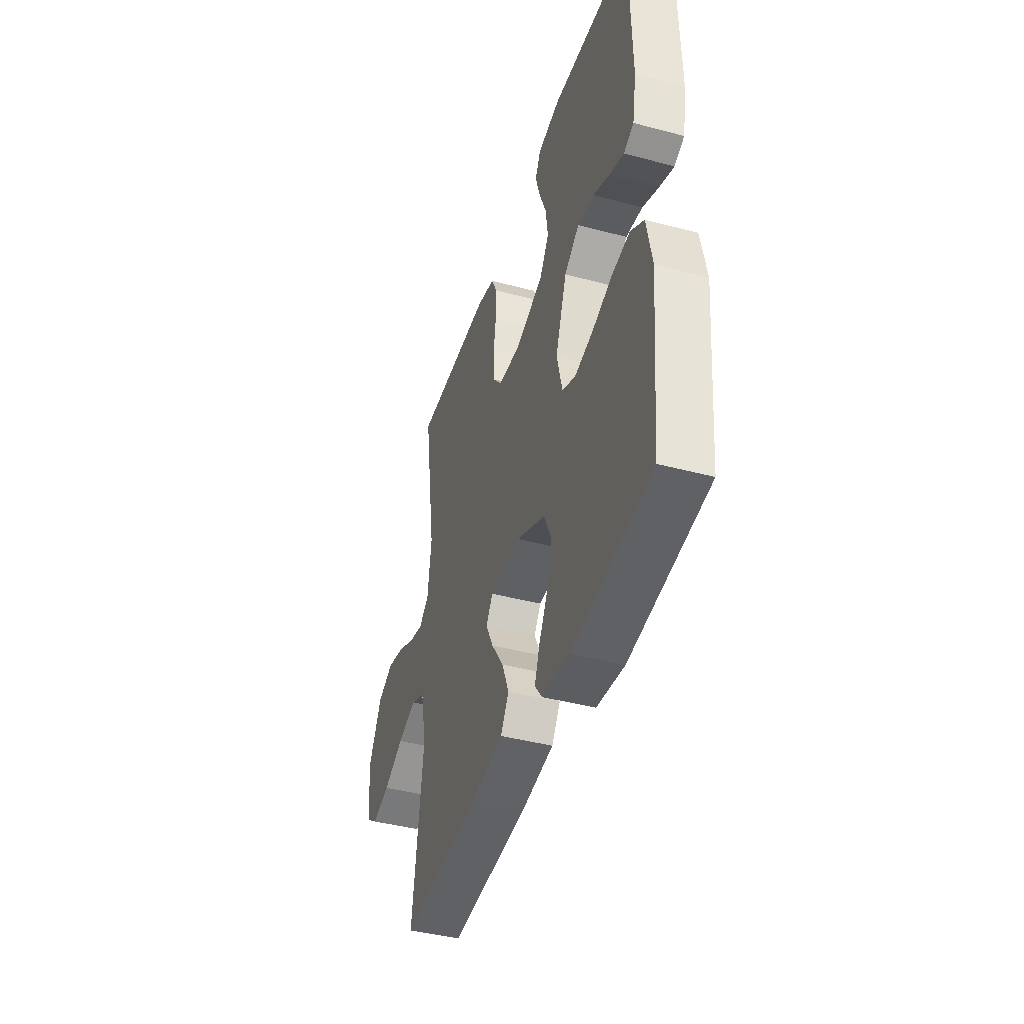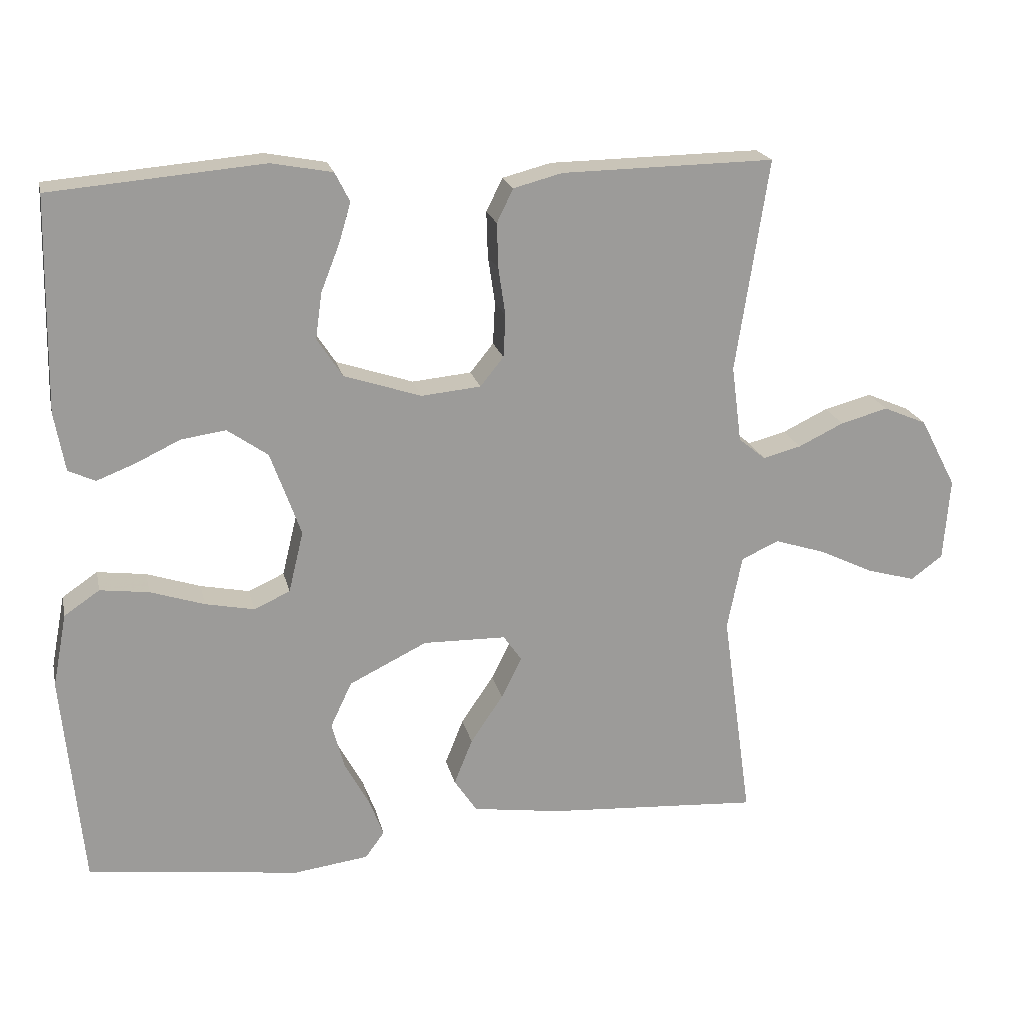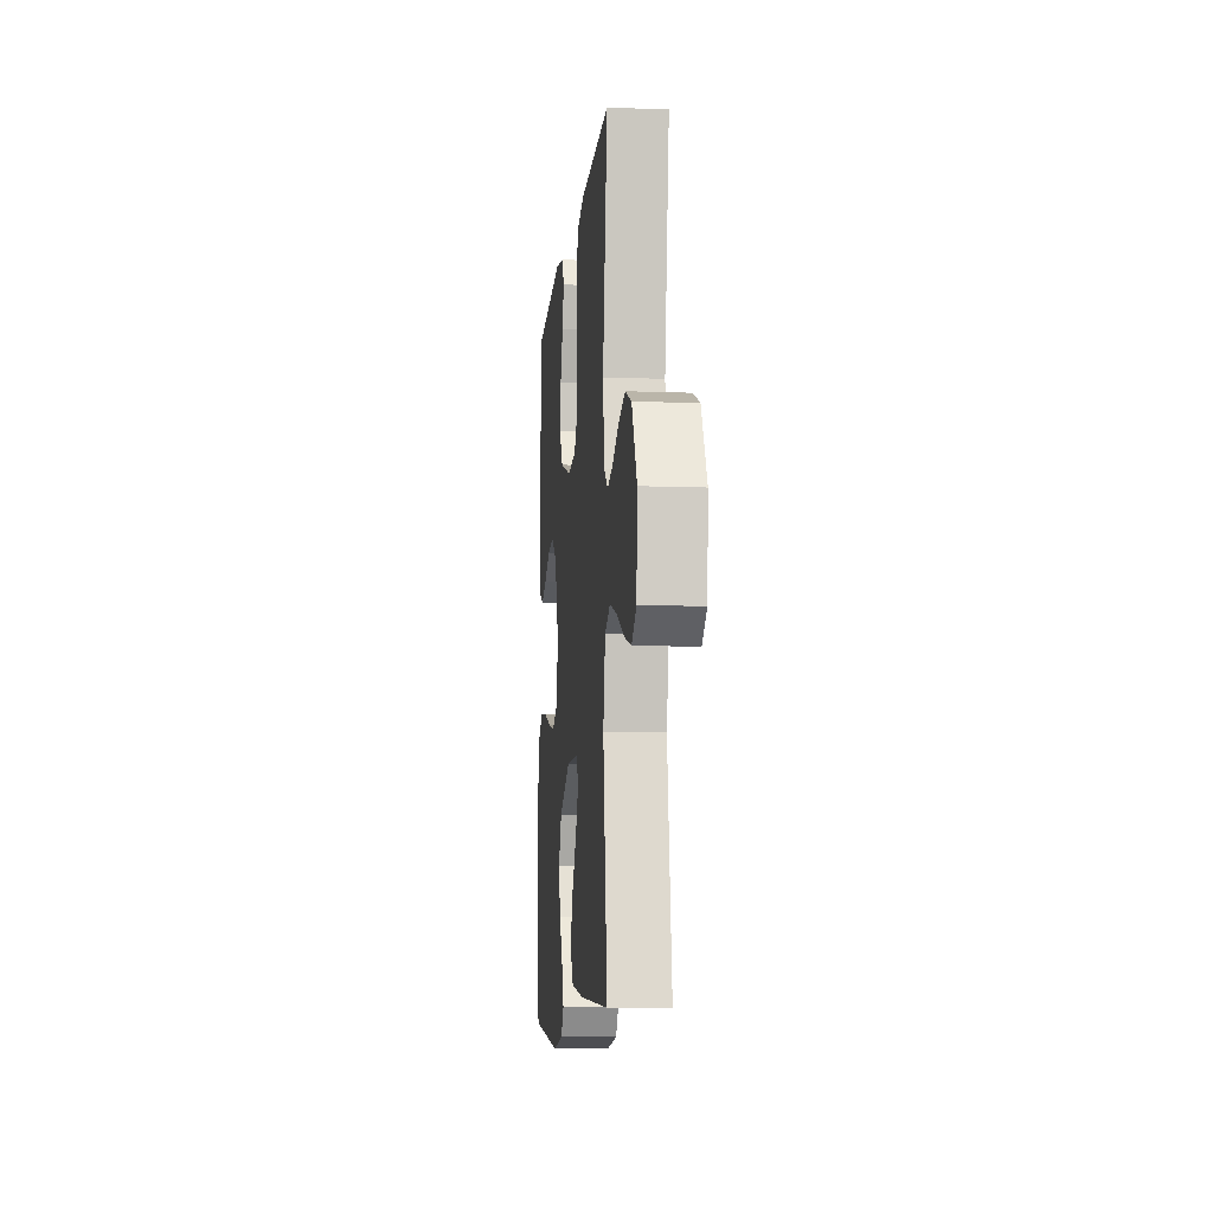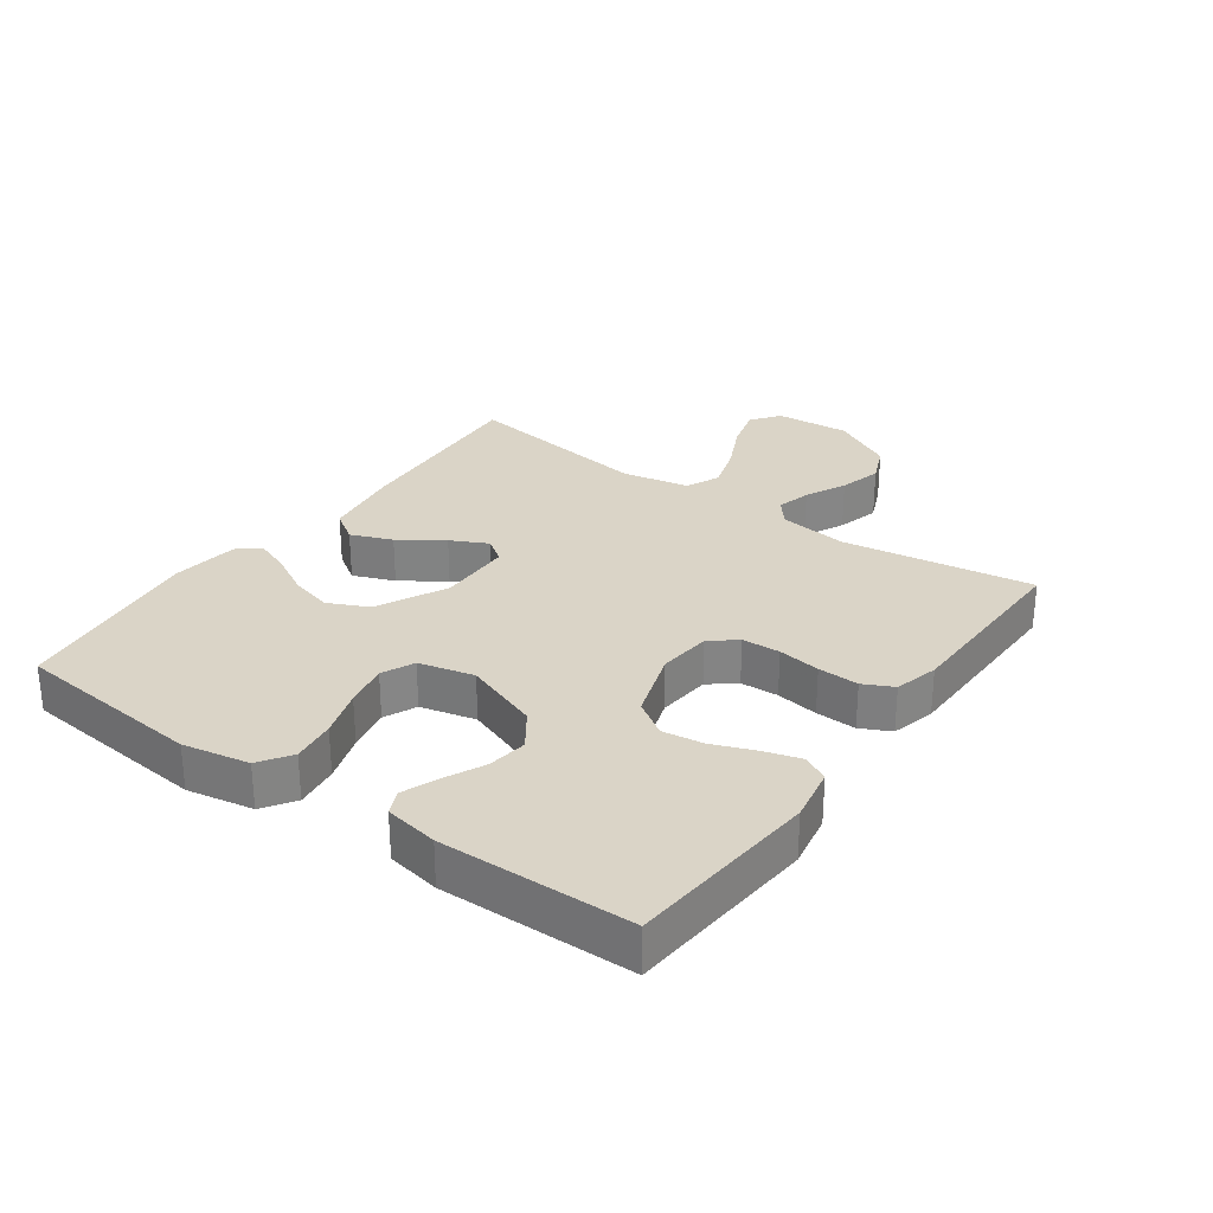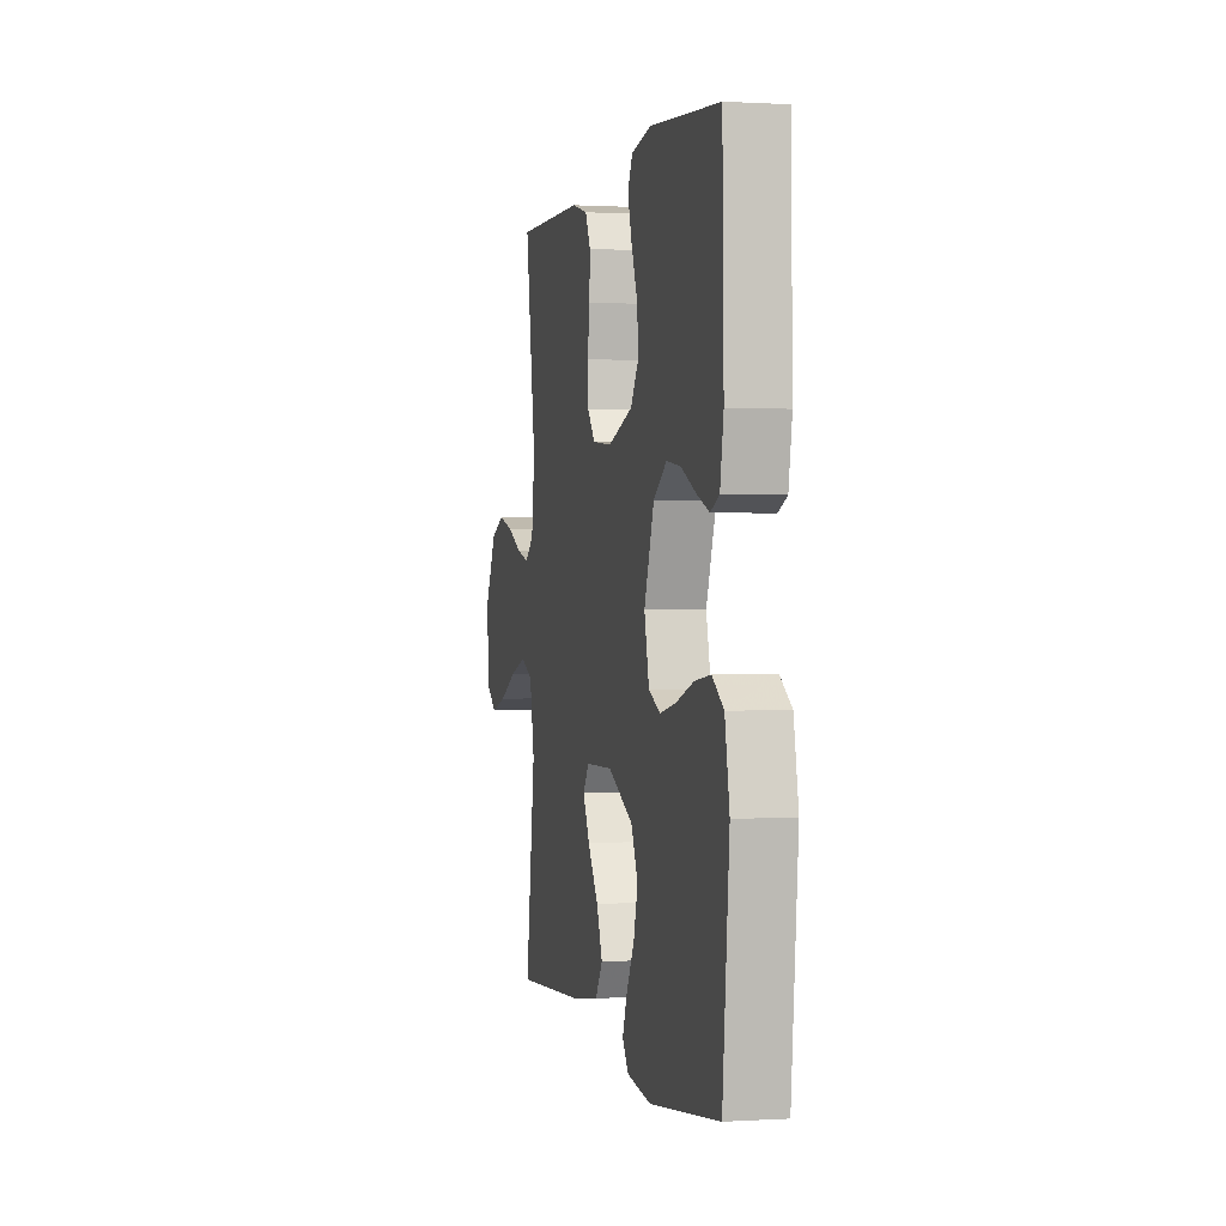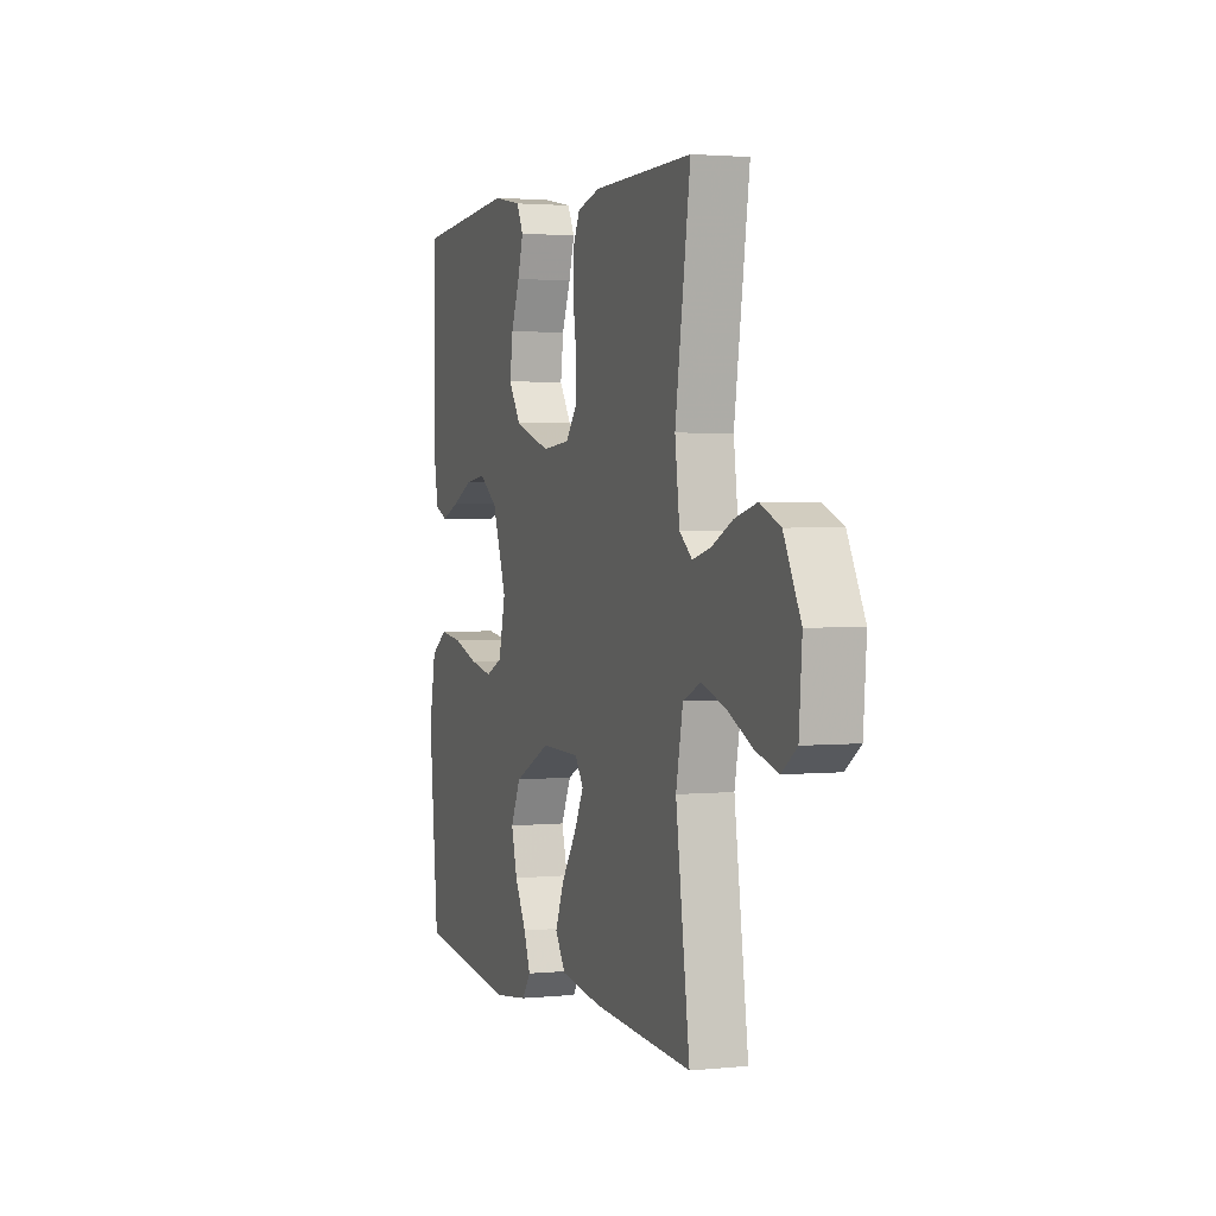
<metadata>
{"format":"obj","ext":"obj","renderer":"f3d","projection":"perspective","resolution":1024,"background":"white","views":[{"elev":-42.5,"azim":-107.6,"up":"+Z"},{"elev":20.2,"azim":-12.5,"up":"+Z"},{"elev":-9.7,"azim":84.4,"up":"+Z"},{"elev":28.9,"azim":-54.4,"up":"+Y"},{"elev":0.5,"azim":-102.8,"up":"+Z"},{"elev":2.3,"azim":70.3,"up":"+Z"}]}
</metadata>
<code>
v 0.5 0.07 -0.5
v 0.2 0.07 -0.481
v 0.074 0.07 -0.463
v 0.042 0.07 -0.415
v 0.068 0.07 -0.35
v 0.114 0.07 -0.282
v 0.143 0.07 -0.224
v 0.117 0.07 -0.187
v 0 0.07 -0.185
v -0.11 0.07 -0.239
v -0.14 0.07 -0.303
v -0.122 0.07 -0.37
v -0.087 0.07 -0.434
v -0.067 0.07 -0.487
v -0.094 0.07 -0.524
v -0.2 0.07 -0.538
v -0.5 0.07 -0.5
v -0.529 0.07 -0.2
v -0.509 0.07 -0.096
v -0.459 0.07 -0.062
v -0.39 0.07 -0.071
v -0.314 0.07 -0.096
v -0.245 0.07 -0.11
v -0.194 0.07 -0.087
v -0.173 0.07 0
v -0.216 0.07 0.119
v -0.273 0.07 0.159
v -0.336 0.07 0.15
v -0.399 0.07 0.12
v -0.453 0.07 0.099
v -0.491 0.07 0.116
v -0.506 0.07 0.2
v -0.5 0.07 0.5
v -0.2 0.07 0.526
v -0.114 0.07 0.51
v -0.093 0.07 0.469
v -0.11 0.07 0.412
v -0.136 0.07 0.346
v -0.145 0.07 0.281
v -0.109 0.07 0.226
v 0 0.07 0.19
v 0.084 0.07 0.198
v 0.117 0.07 0.239
v 0.12 0.07 0.299
v 0.11 0.07 0.366
v 0.108 0.07 0.43
v 0.131 0.07 0.477
v 0.2 0.07 0.495
v 0.5 0.07 0.5
v 0.454 0.07 0.2
v 0.468 0.07 0.092
v 0.506 0.07 0.061
v 0.56 0.07 0.075
v 0.624 0.07 0.106
v 0.691 0.07 0.124
v 0.752 0.07 0.098
v 0.803 0.07 0
v 0.794 0.07 -0.117
v 0.749 0.07 -0.15
v 0.681 0.07 -0.131
v 0.604 0.07 -0.094
v 0.532 0.07 -0.071
v 0.479 0.07 -0.095
v 0.458 0.07 -0.2
v 0.5 0 -0.5
v 0.2 0 -0.481
v 0.074 0 -0.463
v 0.042 0 -0.415
v 0.068 0 -0.35
v 0.114 0 -0.282
v 0.143 0 -0.224
v 0.117 0 -0.187
v 0 0 -0.185
v -0.11 0 -0.239
v -0.14 0 -0.303
v -0.122 0 -0.37
v -0.087 0 -0.434
v -0.067 0 -0.487
v -0.094 0 -0.524
v -0.2 0 -0.538
v -0.5 0 -0.5
v -0.529 0 -0.2
v -0.509 0 -0.096
v -0.459 0 -0.062
v -0.39 0 -0.071
v -0.314 0 -0.096
v -0.245 0 -0.11
v -0.194 0 -0.087
v -0.173 0 0
v -0.216 0 0.119
v -0.273 0 0.159
v -0.336 0 0.15
v -0.399 0 0.12
v -0.453 0 0.099
v -0.491 0 0.116
v -0.506 0 0.2
v -0.5 0 0.5
v -0.2 0 0.526
v -0.114 0 0.51
v -0.093 0 0.469
v -0.11 0 0.412
v -0.136 0 0.346
v -0.145 0 0.281
v -0.109 0 0.226
v 0 0 0.19
v 0.084 0 0.198
v 0.117 0 0.239
v 0.12 0 0.299
v 0.11 0 0.366
v 0.108 0 0.43
v 0.131 0 0.477
v 0.2 0 0.495
v 0.5 0 0.5
v 0.454 0 0.2
v 0.468 0 0.092
v 0.506 0 0.061
v 0.56 0 0.075
v 0.624 0 0.106
v 0.691 0 0.124
v 0.752 0 0.098
v 0.803 0 0
v 0.794 0 -0.117
v 0.749 0 -0.15
v 0.681 0 -0.131
v 0.604 0 -0.094
v 0.532 0 -0.071
v 0.479 0 -0.095
v 0.458 0 -0.2
f 59 60 61
f 58 59 61
f 57 58 61
f 56 57 61
f 55 56 61
f 54 55 61
f 53 54 61
f 52 53 61 62
f 51 52 62 63
f 48 49 50
f 47 48 50
f 46 47 50
f 45 46 50
f 44 45 50
f 51 63 64
f 50 51 64
f 44 50 64
f 43 44 64
f 36 37 38
f 35 36 38
f 34 35 38
f 33 34 38
f 32 33 38
f 31 32 38
f 30 31 38
f 29 30 38
f 28 29 38
f 27 28 38 39
f 26 27 39 40
f 20 21 22
f 19 20 22
f 18 19 22
f 17 18 22
f 16 17 22
f 15 16 22
f 14 15 22
f 13 14 22
f 12 13 22
f 11 12 22 23
f 10 11 23 24
f 4 5 6
f 3 4 6
f 2 3 6
f 1 2 6
f 64 1 6
f 64 6 7
f 64 7 8
f 43 64 8
f 42 43 8
f 41 42 8 9
f 40 41 9
f 26 40 9
f 25 26 9
f 9 10 24 25
f 125 124 123
f 125 123 122
f 125 122 121
f 125 121 120
f 125 120 119
f 125 119 118
f 125 118 117
f 126 125 117 116
f 127 126 116 115
f 114 113 112
f 114 112 111
f 114 111 110
f 114 110 109
f 114 109 108
f 128 127 115
f 128 115 114
f 128 114 108
f 128 108 107
f 102 101 100
f 102 100 99
f 102 99 98
f 102 98 97
f 102 97 96
f 102 96 95
f 102 95 94
f 102 94 93
f 102 93 92
f 103 102 92 91
f 104 103 91 90
f 86 85 84
f 86 84 83
f 86 83 82
f 86 82 81
f 86 81 80
f 86 80 79
f 86 79 78
f 86 78 77
f 86 77 76
f 87 86 76 75
f 88 87 75 74
f 70 69 68
f 70 68 67
f 70 67 66
f 70 66 65
f 70 65 128
f 71 70 128
f 72 71 128
f 72 128 107
f 72 107 106
f 73 72 106 105
f 73 105 104
f 73 104 90
f 73 90 89
f 89 88 74 73
f 1 65 66 2
f 2 66 67 3
f 3 67 68 4
f 4 68 69 5
f 5 69 70 6
f 6 70 71 7
f 7 71 72 8
f 8 72 73 9
f 9 73 74 10
f 10 74 75 11
f 11 75 76 12
f 12 76 77 13
f 13 77 78 14
f 14 78 79 15
f 15 79 80 16
f 16 80 81 17
f 17 81 82 18
f 18 82 83 19
f 19 83 84 20
f 20 84 85 21
f 21 85 86 22
f 22 86 87 23
f 23 87 88 24
f 24 88 89 25
f 25 89 90 26
f 26 90 91 27
f 27 91 92 28
f 28 92 93 29
f 29 93 94 30
f 30 94 95 31
f 31 95 96 32
f 32 96 97 33
f 33 97 98 34
f 34 98 99 35
f 35 99 100 36
f 36 100 101 37
f 37 101 102 38
f 38 102 103 39
f 39 103 104 40
f 40 104 105 41
f 41 105 106 42
f 42 106 107 43
f 43 107 108 44
f 44 108 109 45
f 45 109 110 46
f 46 110 111 47
f 47 111 112 48
f 48 112 113 49
f 49 113 114 50
f 50 114 115 51
f 51 115 116 52
f 52 116 117 53
f 53 117 118 54
f 54 118 119 55
f 55 119 120 56
f 56 120 121 57
f 57 121 122 58
f 58 122 123 59
f 59 123 124 60
f 60 124 125 61
f 61 125 126 62
f 62 126 127 63
f 63 127 128 64
f 64 128 65 1

</code>
